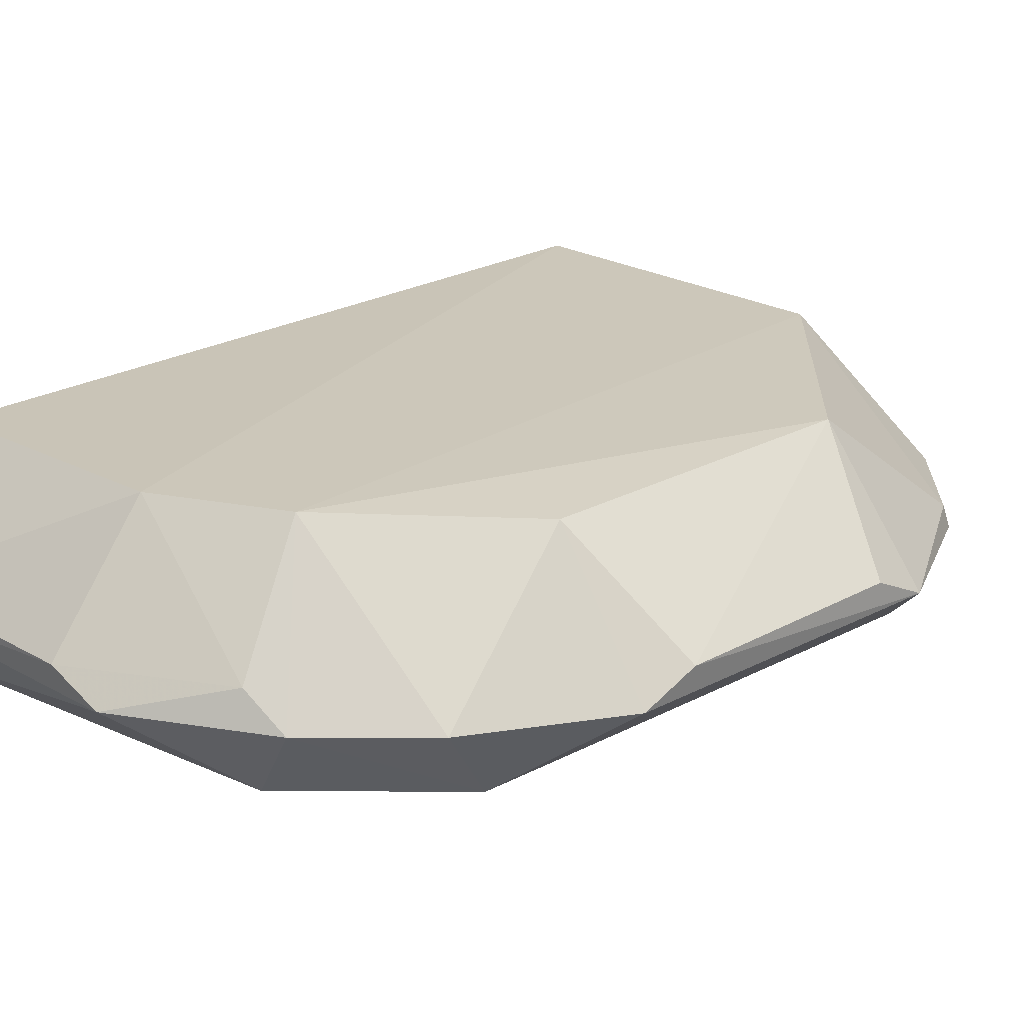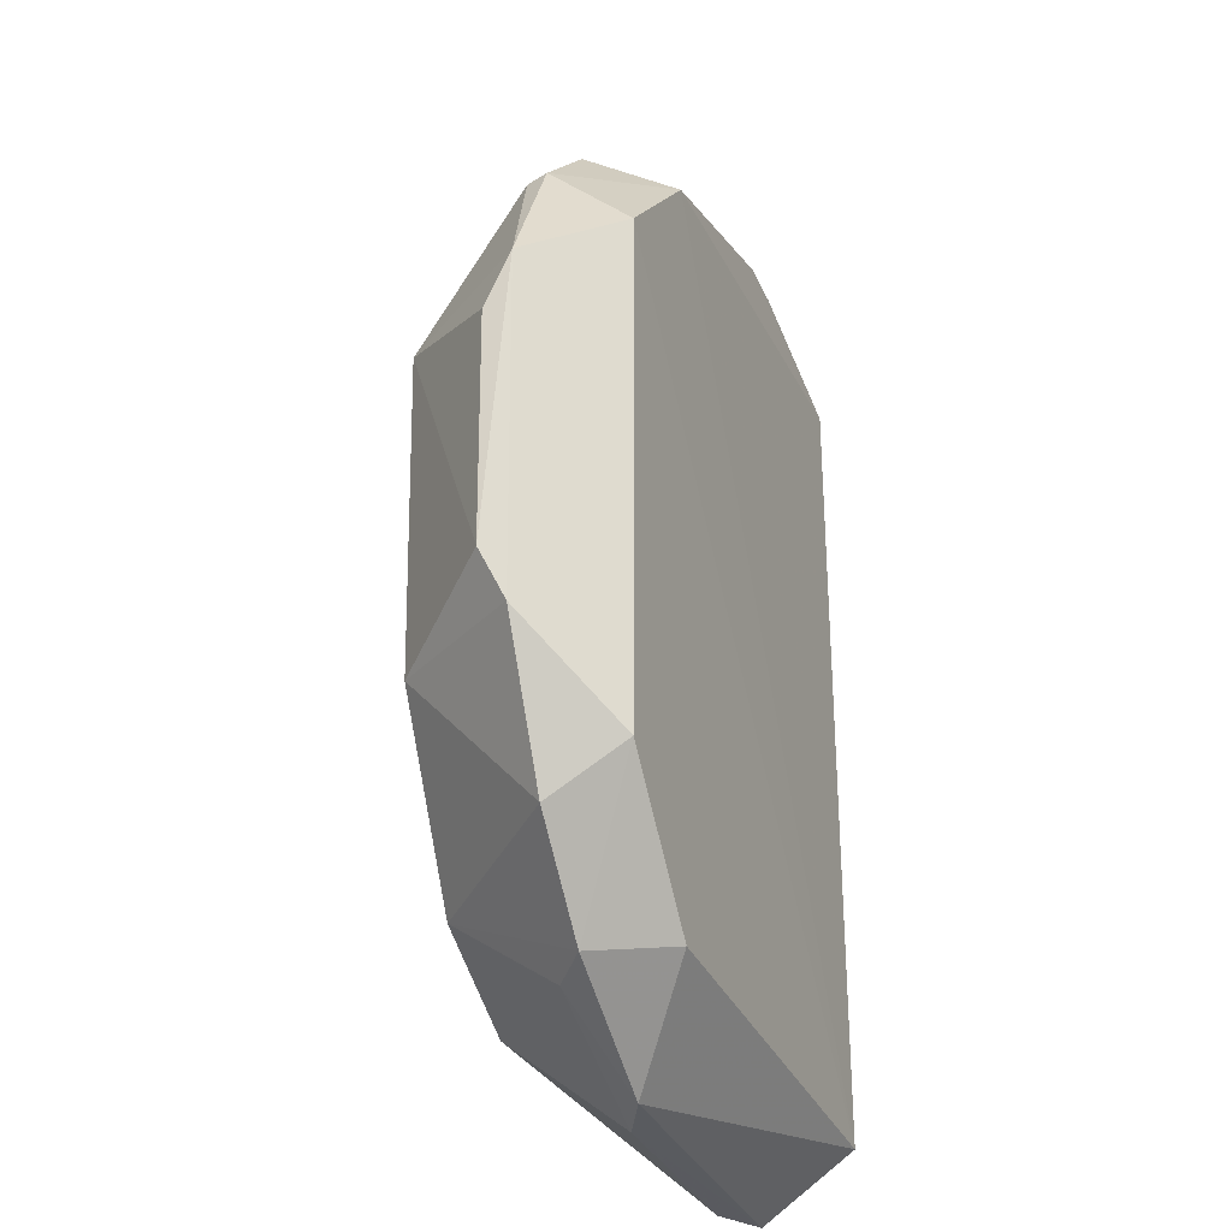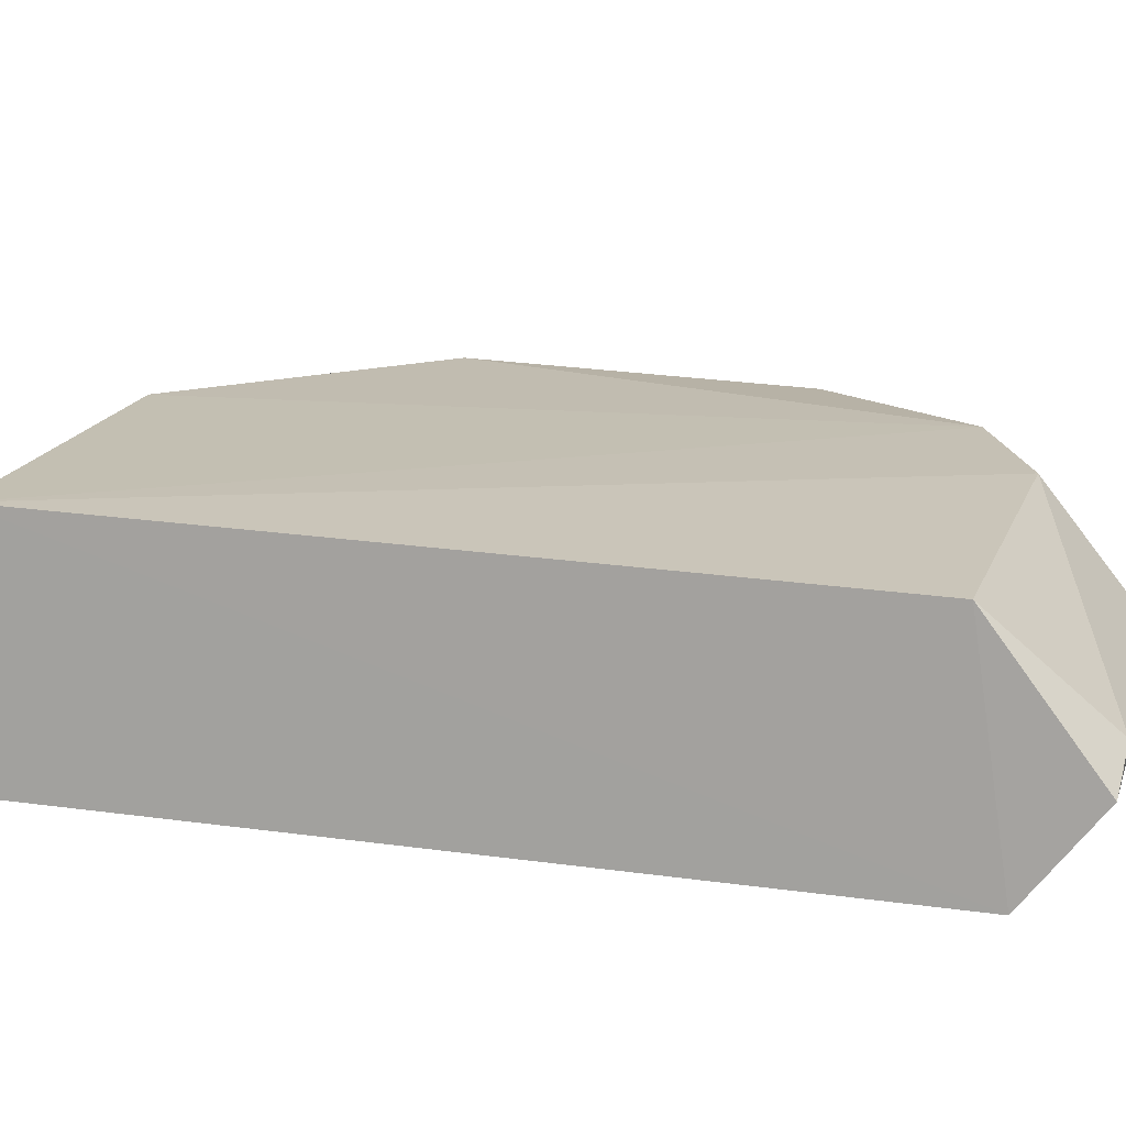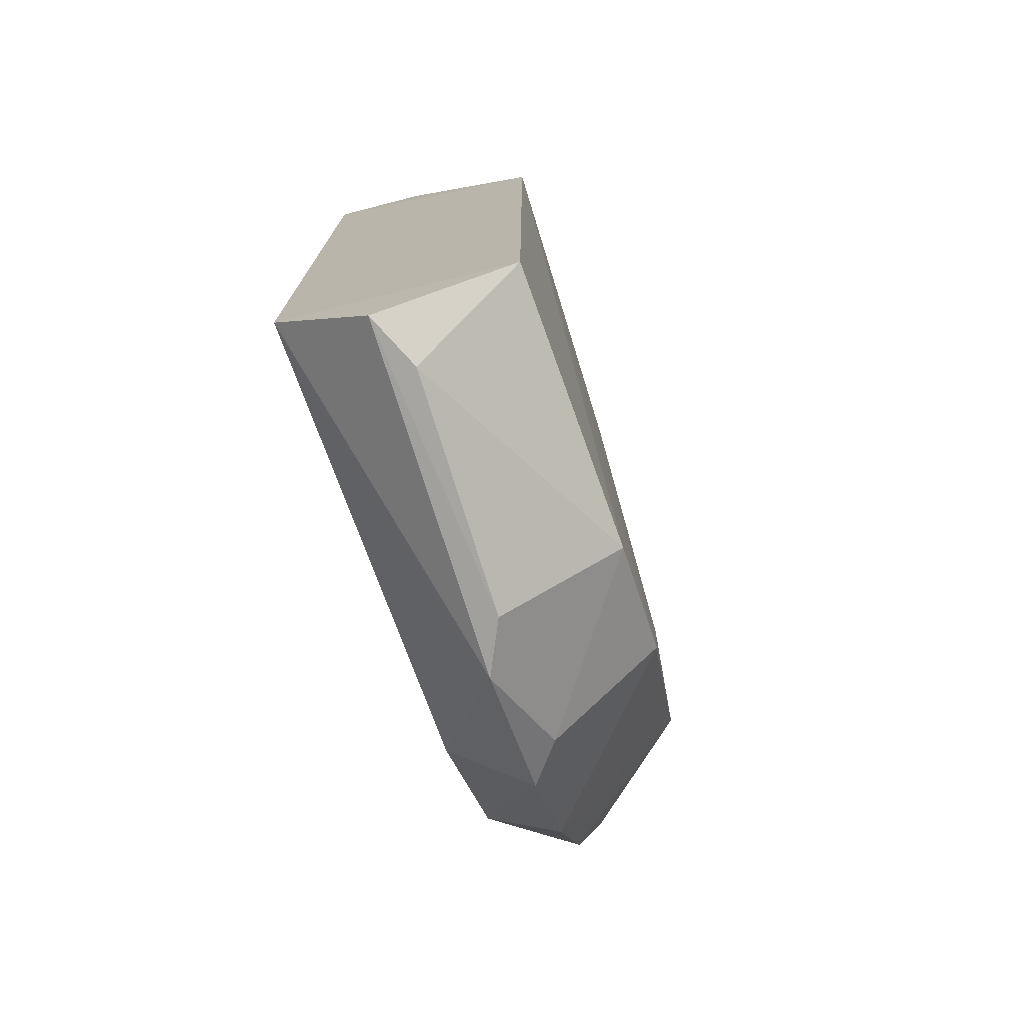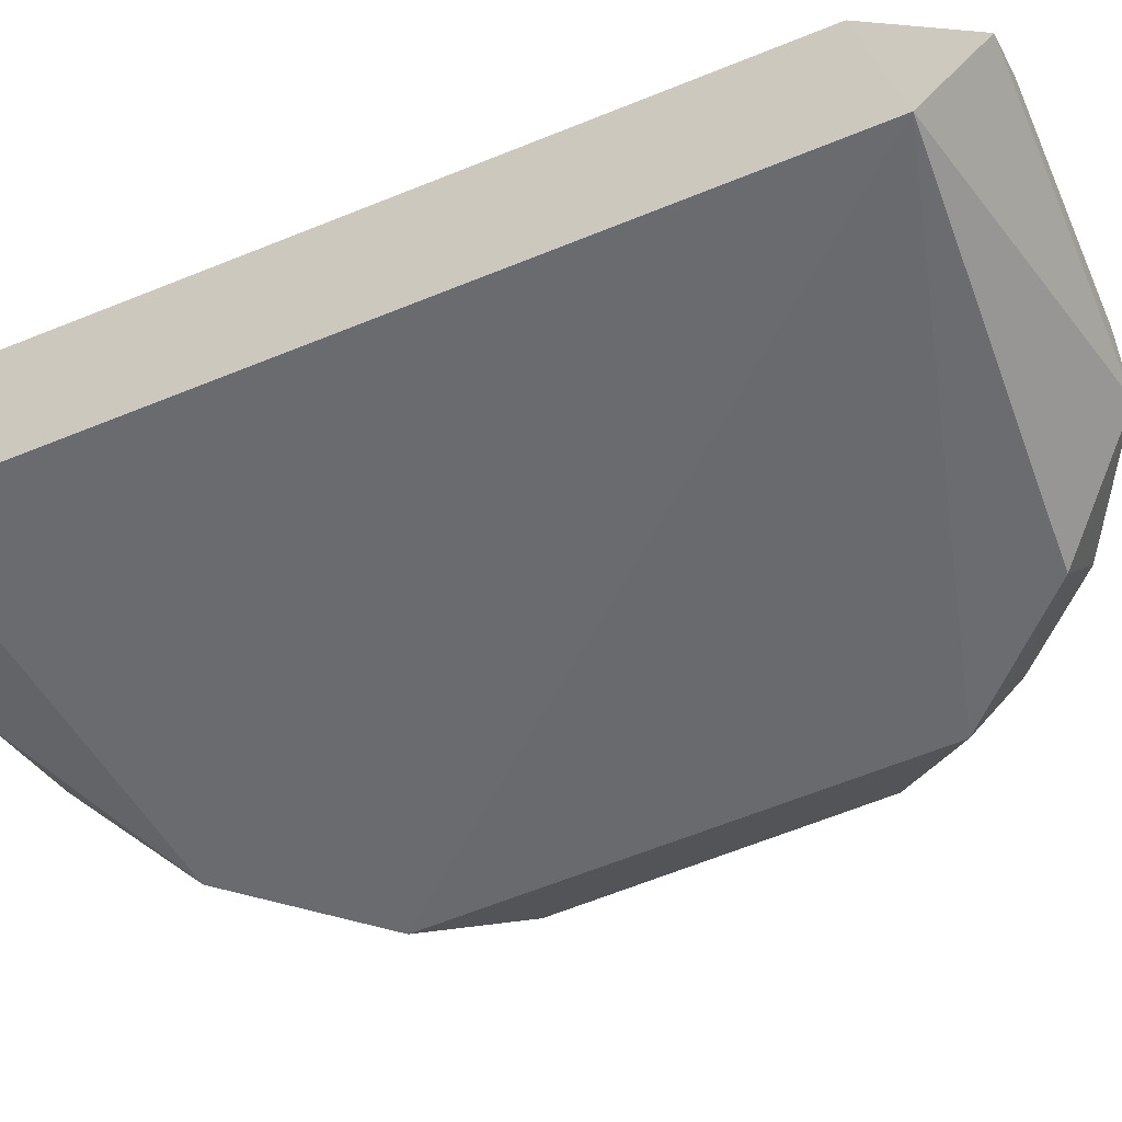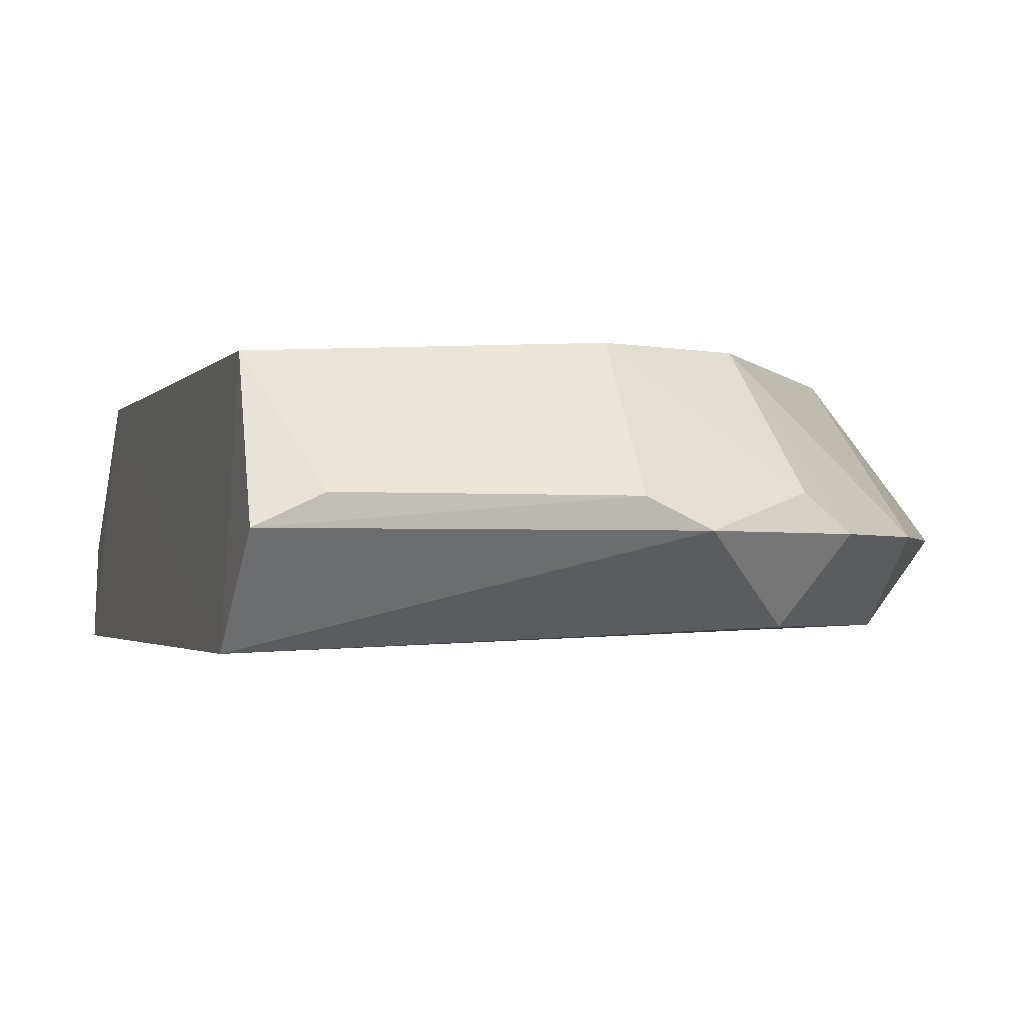
<metadata>
{"format":"obj","ext":"obj","renderer":"f3d","projection":"perspective","resolution":1024,"background":"white","views":[{"elev":21.6,"azim":45.4,"up":"+Z"},{"elev":-31.0,"azim":109.9,"up":"+Y"},{"elev":18.1,"azim":-74.0,"up":"+Z"},{"elev":-75.9,"azim":-72.5,"up":"+Y"},{"elev":-54.6,"azim":-65.9,"up":"+Z"},{"elev":-1.8,"azim":-14.9,"up":"+Z"}]}
</metadata>
<code>
v 0.03061 -0.08314 -0.3904
v 0.08279 -0.03064 -0.3904
v 0.04214 -0.05682 -0.3654
v -0.02941 0.08332 -0.3904
v -0.02994 -0.07187 -0.4058
v 0.03027 0.06445 -0.3665
v 0.05449 -0.06983 -0.3904
v 0.04619 0.06614 -0.404
v -0.02672 -0.0654 -0.3675
v 0.06632 0.02719 -0.367
v 0.06955 -0.05459 -0.3904
v 0.04748 -0.07132 -0.385
v 0.04535 -0.06719 -0.4027
v -0.0312 0.07164 -0.4058
v 0.03187 0.08291 -0.3904
v -0.02815 -0.08355 -0.3904
v 0.02128 -0.06709 -0.3655
v -0.02786 0.06497 -0.3662
v 0.06518 -0.02928 -0.3676
v 0.08403 0.0286 -0.3904
v 0.06703 -0.04549 -0.4028
v -0.003477 0.07993 -0.4043
v 0.02149 -0.08379 -0.3861
v 0.03138 0.08195 -0.3868
v 0.08362 -0.02153 -0.3861
v 0.0711 0.05344 -0.3904
v 0.06787 0.04324 -0.4034
v 0.006134 0.07982 -0.4042
v -0.01883 -0.08387 -0.3861
v -0.02883 0.0822 -0.3866
v 0.08388 0.0189 -0.3859
v 0.05604 0.06869 -0.3904
v 0.07033 0.05269 -0.3868
v 0.05528 0.06793 -0.3868
f 10 6 3
f 11 3 7
f 12 7 3
f 12 1 7
f 13 7 1
f 13 1 5
f 14 8 5
f 16 9 5
f 16 5 1
f 17 12 3
f 18 4 14
f 18 14 5
f 18 5 9
f 18 9 17
f 18 17 3
f 18 3 6
f 19 10 3
f 19 11 2
f 19 3 11
f 21 11 7
f 21 7 13
f 21 2 11
f 21 20 2
f 21 13 5
f 22 14 4
f 22 4 15
f 23 1 12
f 23 12 17
f 23 16 1
f 24 15 4
f 24 18 6
f 25 19 2
f 25 10 19
f 25 2 20
f 27 20 21
f 27 26 20
f 27 8 26
f 27 21 5
f 27 5 8
f 28 22 15
f 28 15 8
f 28 8 14
f 28 14 22
f 29 23 17
f 29 17 9
f 29 9 16
f 29 16 23
f 30 24 4
f 30 4 18
f 30 18 24
f 31 25 20
f 31 20 10
f 31 10 25
f 32 26 8
f 32 8 15
f 33 10 20
f 33 20 26
f 33 6 10
f 34 32 15
f 34 15 24
f 34 24 6
f 34 6 33
f 34 33 26
f 34 26 32

</code>
